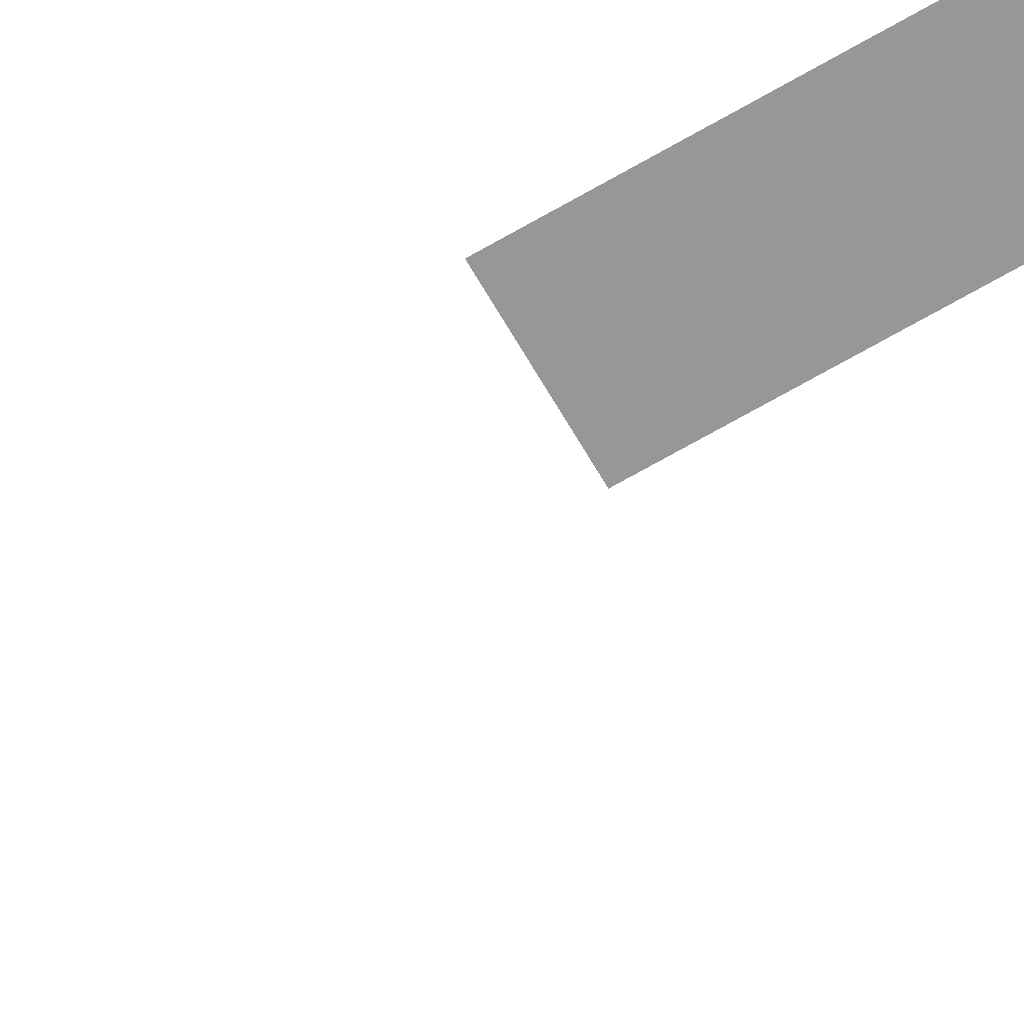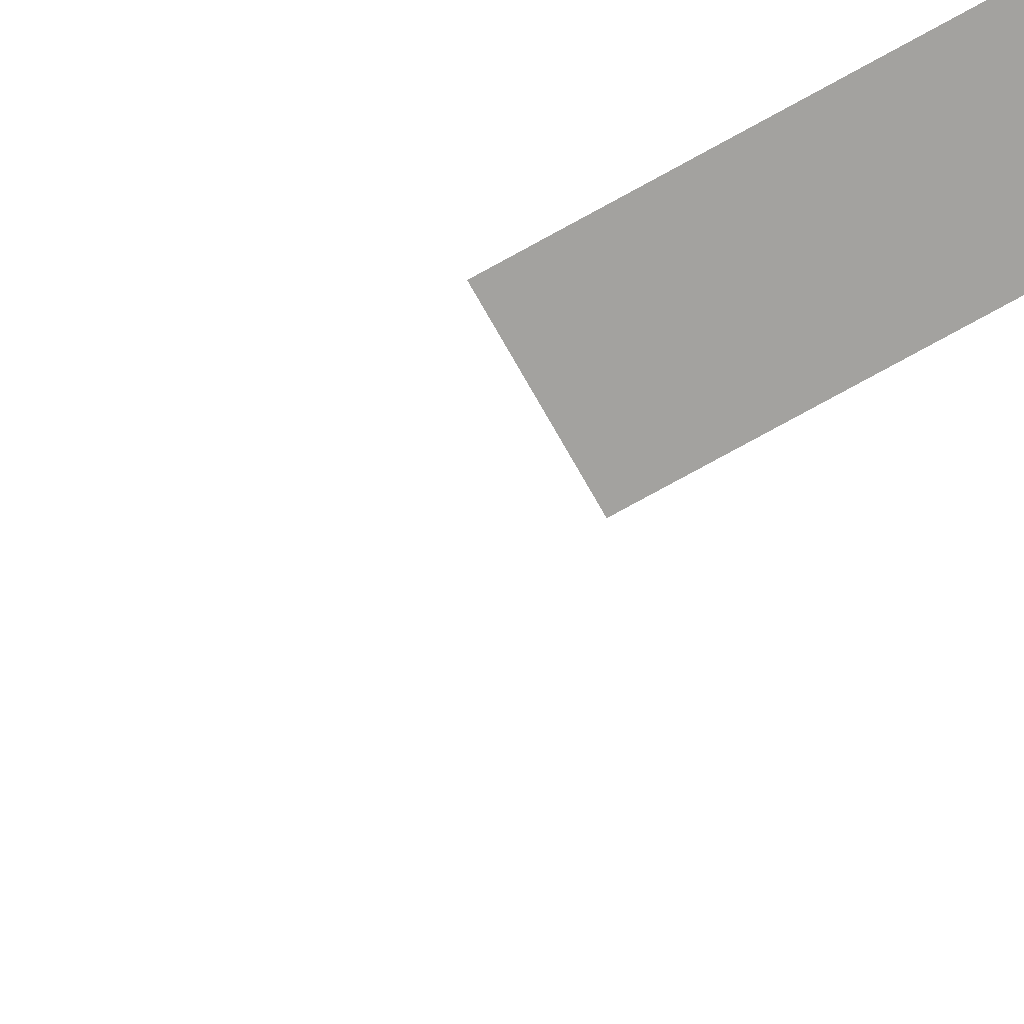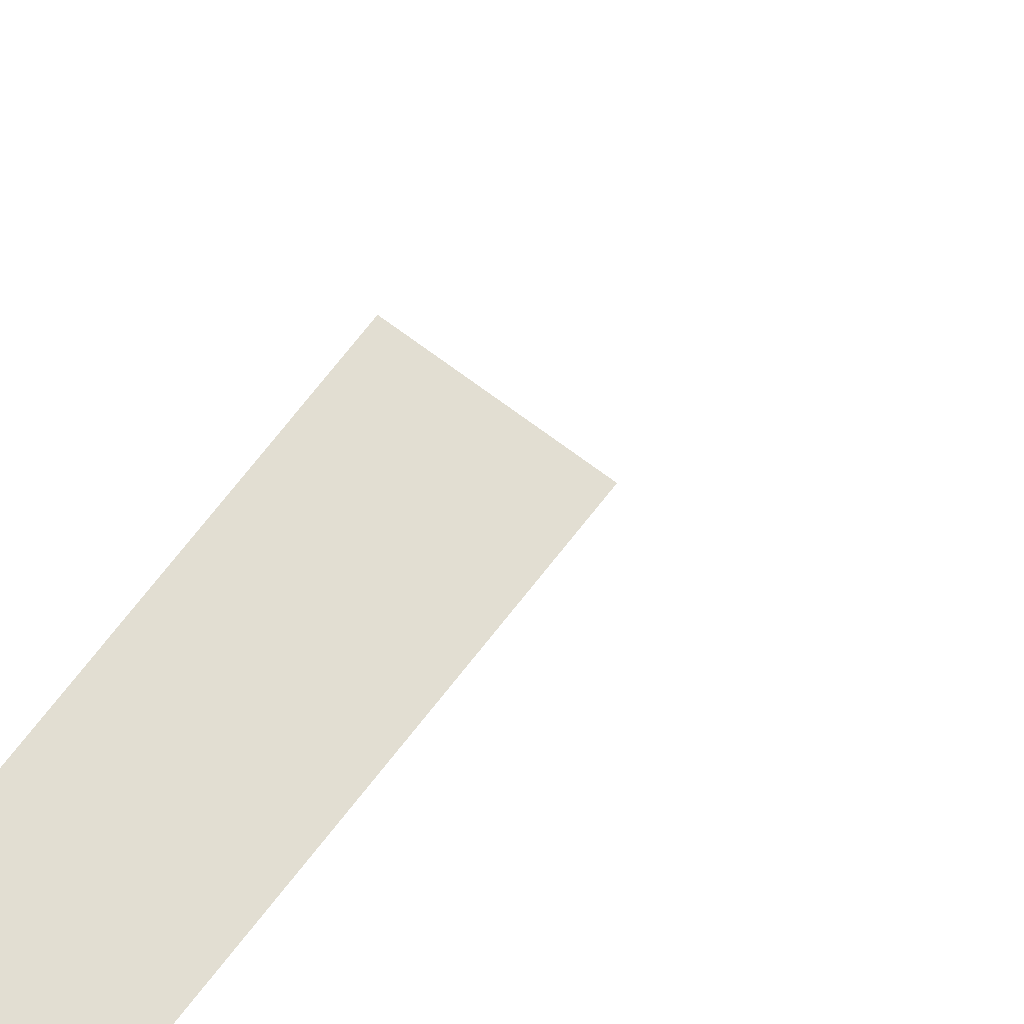
<metadata>
{"format":"obj","ext":"obj","renderer":"f3d","projection":"perspective","resolution":1024,"background":"white","views":[{"elev":-68.1,"azim":-59.8,"up":"+Y"},{"elev":-72.6,"azim":-60.7,"up":"+Y"},{"elev":67.8,"azim":37.3,"up":"+Y"}]}
</metadata>
<code>
g Bone_Root
v 0.03856 -0.006041 -0.3719
v 0.03856 0.08758 -0.3719
v -0.03856 0.08758 -0.3719
v -0.03856 -0.006041 -0.3719
v -0.03705 0.1785 0.7687
v -0.03705 0.1785 0.4757
v 0.04007 0.1785 0.4757
v 0.04007 0.1785 0.7687
v 0.006686 0.08575 1.123
v 0.02211 0.08575 0.7687
v -0.02416 0.08575 0.7687
v 0.006686 0.08575 1.139
v 0.02211 0.08575 1.309
v -0.008738 0.08575 1.139
v -0.02416 0.08575 1.309
v -0.008738 0.08575 1.123
g Bone_Root_0
f 3 2 1
f 1 4 3
f 7 6 5
f 5 8 7
f 11 10 9
f 10 12 9
f 10 13 12
f 13 14 12
f 14 15 11
f 13 15 14
f 16 14 11
f 9 16 11

</code>
